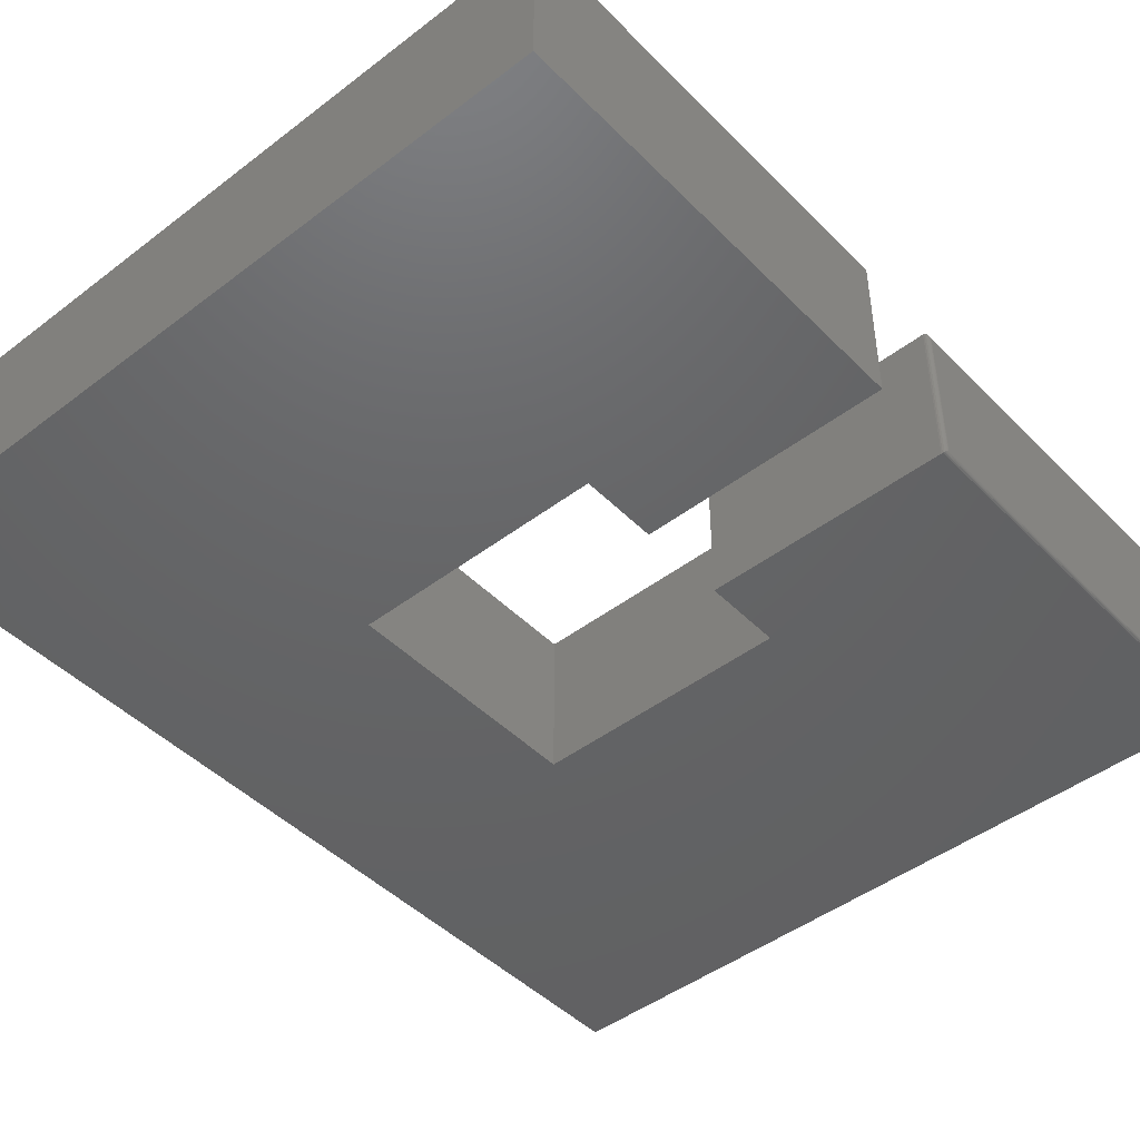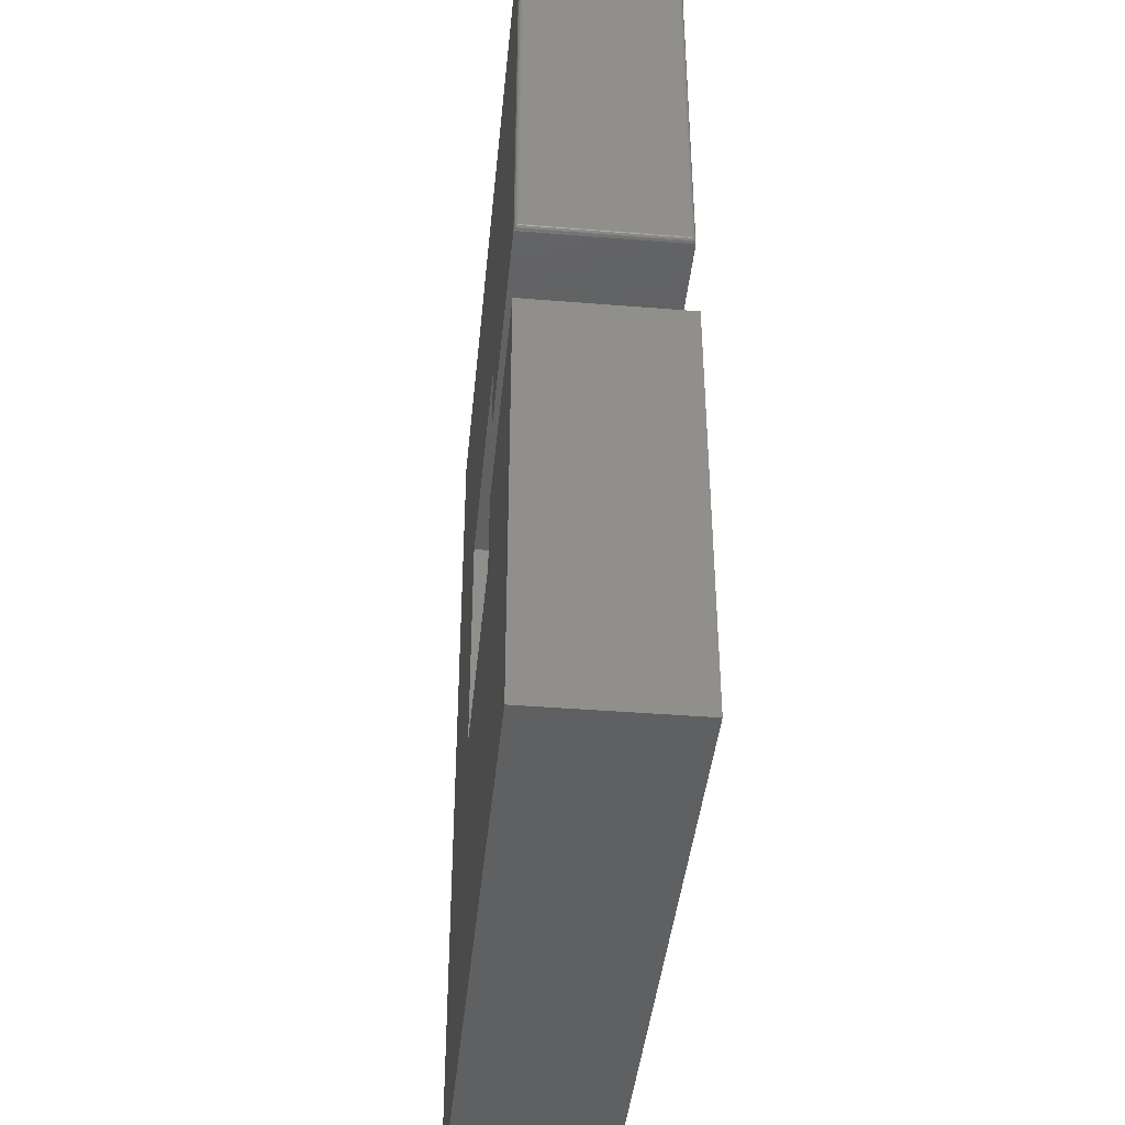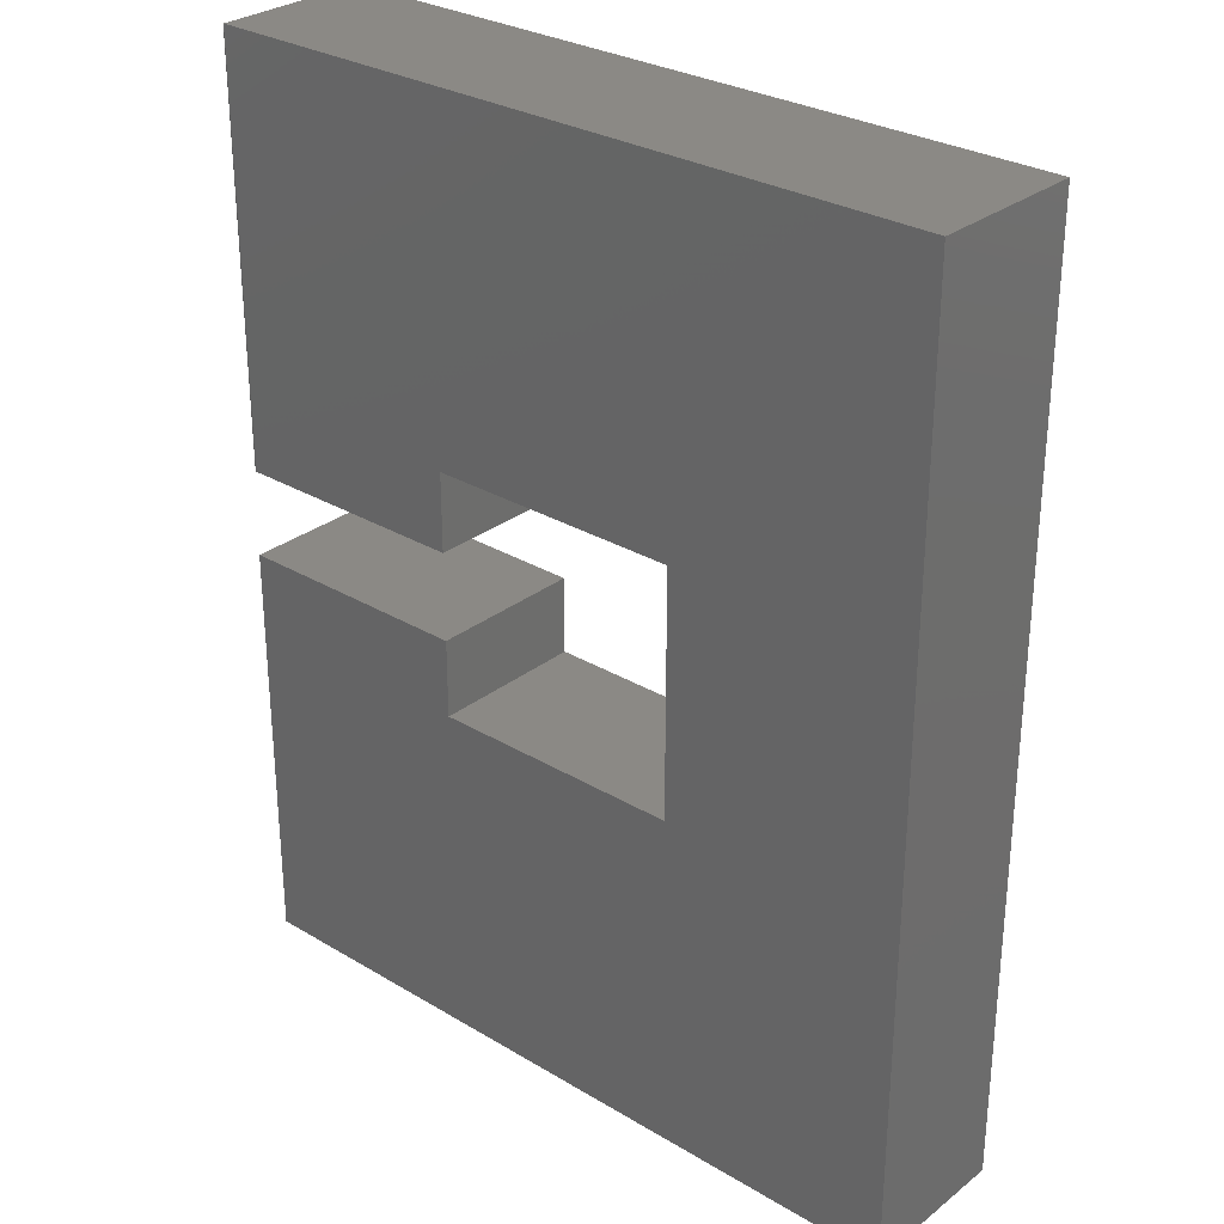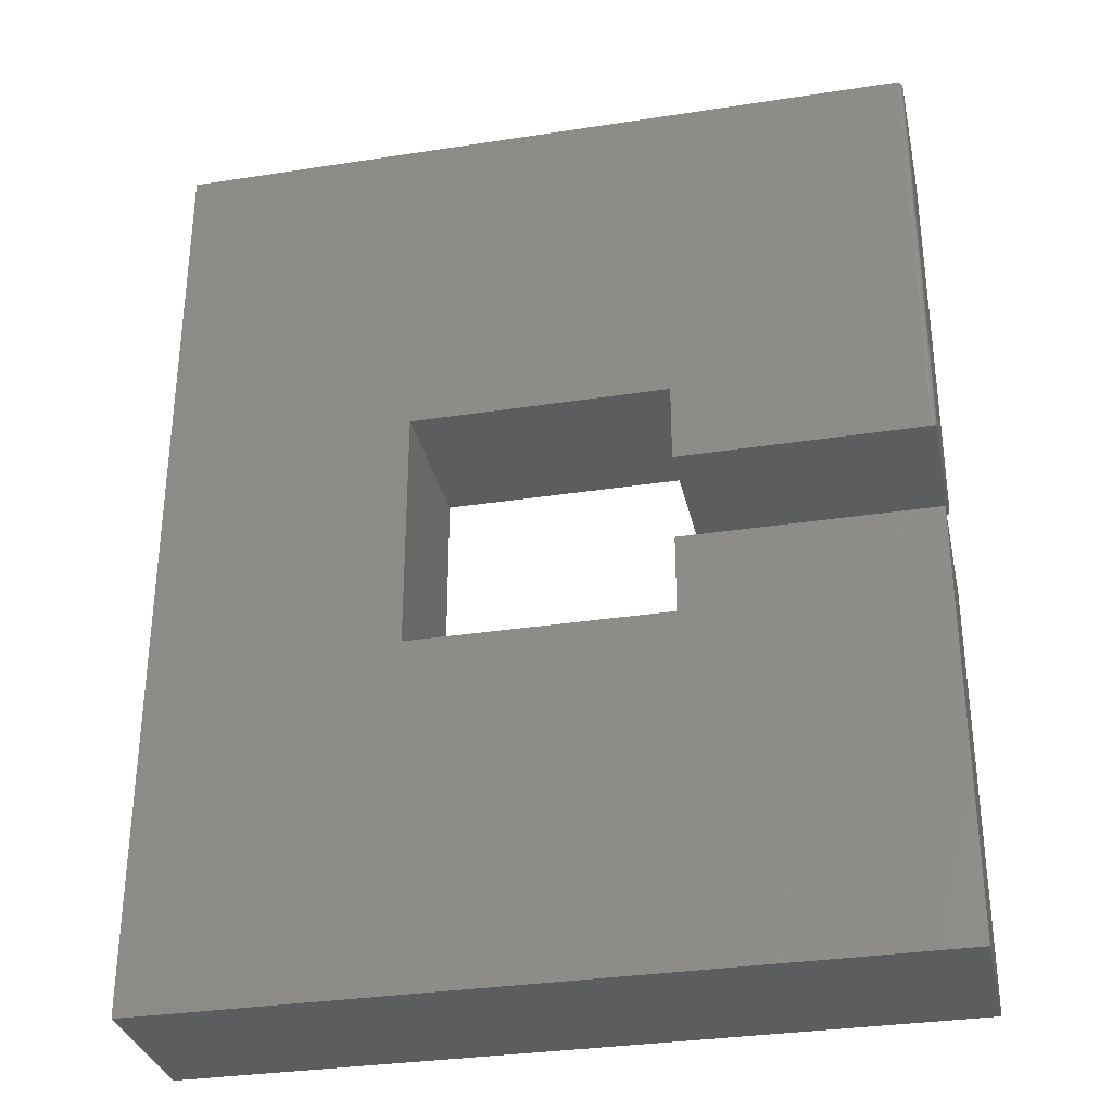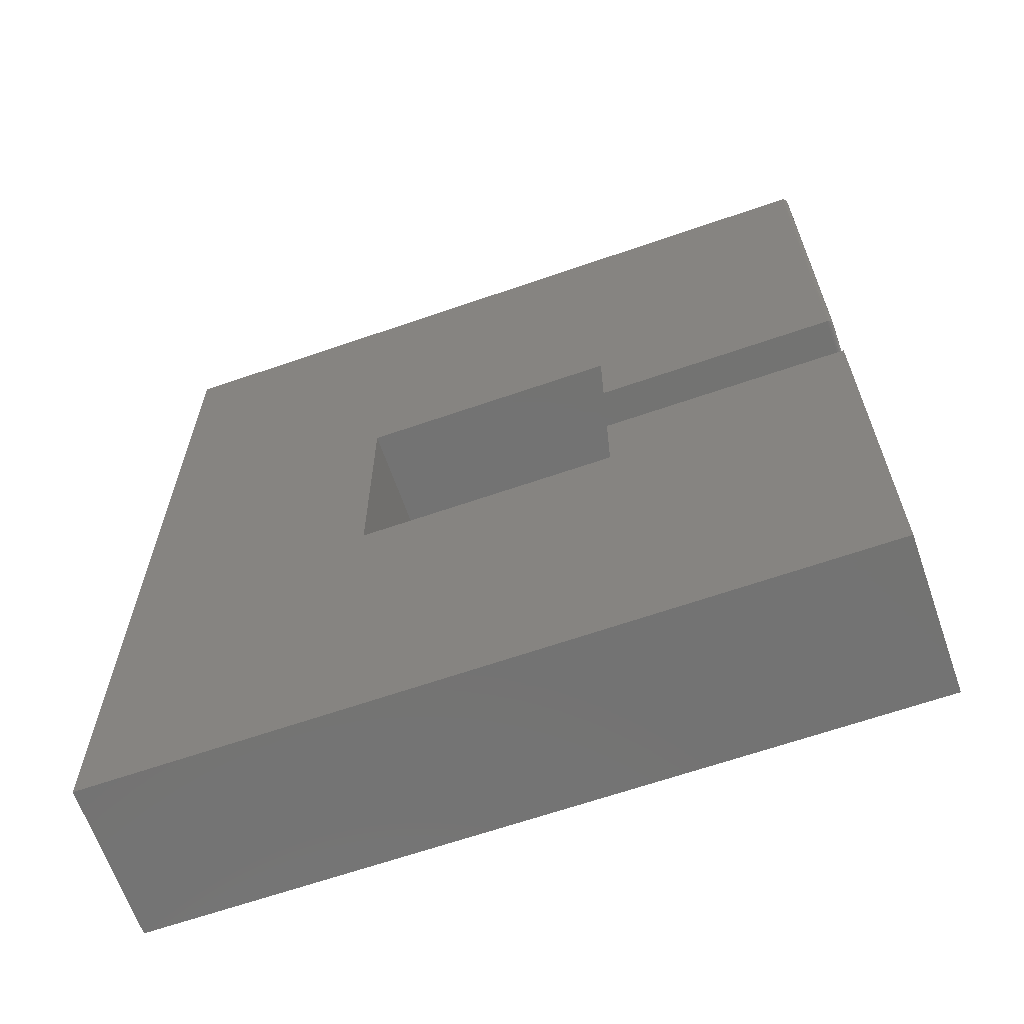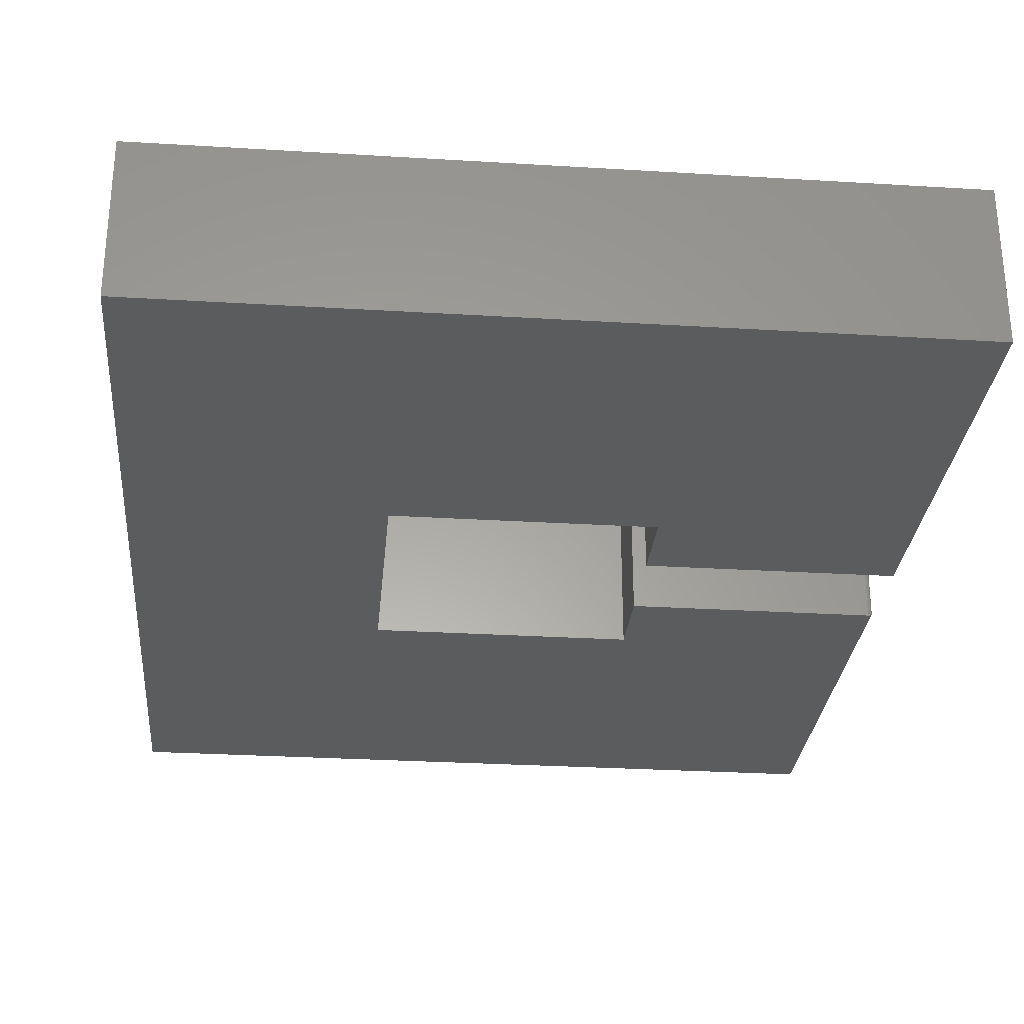
<metadata>
{"format":"stl","ext":"stl","renderer":"f3d","projection":"perspective","resolution":1024,"background":"white","views":[{"elev":-45.8,"azim":-138.8,"up":"+Y"},{"elev":-41.3,"azim":-95.6,"up":"+Z"},{"elev":29.3,"azim":41.4,"up":"+Z"},{"elev":-32.1,"azim":-167.8,"up":"+Z"},{"elev":-65.1,"azim":-160.8,"up":"+Z"},{"elev":-28.9,"azim":174.8,"up":"+Y"}]}
</metadata>
<code>
# stl→obj: 60 verts, 116 faces
v 0.2037 -0.25 -0.1974
v -0.6016 -0.25 -0.75
v 0.5984 -0.25 -0.75
v 0.5984 -0.25 -0.07105
v 0.5984 -0.25 0.07105
v 0.2037 -0.25 0.1974
v -0.2068 -0.25 -0.1974
v -0.2068 -0.25 -0.07105
v -0.6016 -0.25 -0.07105
v -0.5938 -0.25 0.07105
v -0.2068 -0.25 0.07105
v -0.5938 -0.25 0.75
v -0.2068 -0.25 0.1974
v 0.5984 -0.25 0.75
v 0.2037 1.508e-16 -0.1974
v 0.2037 1.946e-16 0.1974
v 0.5984 2.244e-16 0.07105
v 0.5984 2.086e-16 -0.07105
v 0.5984 1.332e-16 -0.75
v -0.6016 0 -0.75
v -0.6016 7.538e-17 -0.07105
v -0.2068 1.192e-16 -0.07105
v -0.2068 1.052e-16 -0.1974
v 0.5984 2.998e-16 0.75
v -0.2068 1.49e-16 0.1974
v -0.5938 1.674e-16 0.75
v -0.2068 1.35e-16 0.07105
v -0.5938 9.896e-17 0.07105
v -0.6016 -0.2422 0.7422
v -0.6016 -0.007812 0.7422
v -0.6016 -0.2422 0.07887
v -0.6016 -0.007812 0.07887
v -0.6015 -0.006565 0.7434
v -0.6015 -0.006565 0.07762
v -0.5959 -0.0003152 0.7497
v -0.5982 -0.001405 0.07246
v -0.5982 -0.001405 0.7486
v -0.5992 -0.00221 0.07326
v -0.5992 -0.00221 0.7478
v -0.6 -0.003156 0.07421
v -0.6 -0.003156 0.7468
v -0.6007 -0.004218 0.07527
v -0.6007 -0.004218 0.7458
v -0.6012 -0.005378 0.07642
v -0.6012 -0.005372 0.7446
v -0.5959 -0.0003152 0.07137
v -0.6015 -0.2434 0.7434
v -0.6012 -0.2446 0.7446
v -0.6007 -0.2458 0.7458
v -0.6 -0.2468 0.7468
v -0.5992 -0.2478 0.7478
v -0.5982 -0.2486 0.7486
v -0.5959 -0.2497 0.7497
v -0.6015 -0.2434 0.07762
v -0.6012 -0.2446 0.07643
v -0.6007 -0.2458 0.07527
v -0.6 -0.2468 0.07421
v -0.5992 -0.2478 0.07326
v -0.5982 -0.2486 0.07246
v -0.5959 -0.2497 0.07137
f 1 2 3
f 1 3 4
f 1 4 5
f 1 5 6
f 2 1 7
f 2 7 8
f 2 8 9
f 10 11 12
f 12 11 13
f 12 13 14
f 14 13 6
f 14 6 5
f 15 16 17
f 15 17 18
f 15 18 19
f 15 19 20
f 20 21 22
f 20 22 23
f 20 23 15
f 17 16 24
f 24 16 25
f 24 25 26
f 26 25 27
f 26 27 28
f 10 28 11
f 11 28 27
f 29 30 31
f 31 30 32
f 14 24 12
f 12 24 26
f 32 33 34
f 32 30 33
f 35 36 37
f 36 38 37
f 37 38 39
f 38 40 39
f 39 40 41
f 40 42 41
f 41 42 43
f 42 44 43
f 43 44 45
f 44 34 45
f 45 34 33
f 26 28 35
f 35 28 46
f 35 46 36
f 30 47 33
f 30 29 47
f 47 48 33
f 33 48 45
f 48 49 45
f 45 49 43
f 49 50 43
f 43 50 41
f 50 51 41
f 41 51 39
f 51 52 39
f 39 52 37
f 52 53 37
f 12 26 53
f 53 26 35
f 53 35 37
f 29 54 47
f 29 31 54
f 54 55 47
f 47 55 48
f 55 56 48
f 48 56 49
f 56 57 49
f 49 57 50
f 57 58 50
f 50 58 51
f 58 59 51
f 51 59 52
f 59 60 52
f 10 12 60
f 60 12 53
f 60 53 52
f 31 34 54
f 31 32 34
f 46 59 36
f 59 58 36
f 36 58 38
f 58 57 38
f 38 57 40
f 57 56 40
f 40 56 42
f 56 55 42
f 42 55 44
f 55 54 44
f 44 54 34
f 28 10 46
f 46 10 60
f 46 60 59
f 9 21 2
f 2 21 20
f 8 22 9
f 9 22 21
f 7 23 8
f 8 23 22
f 1 15 7
f 7 15 23
f 6 16 1
f 1 16 15
f 13 25 6
f 6 25 16
f 11 27 13
f 13 27 25
f 5 17 14
f 14 17 24
f 4 18 5
f 5 18 17
f 3 19 4
f 4 19 18
f 2 20 3
f 3 20 19

</code>
